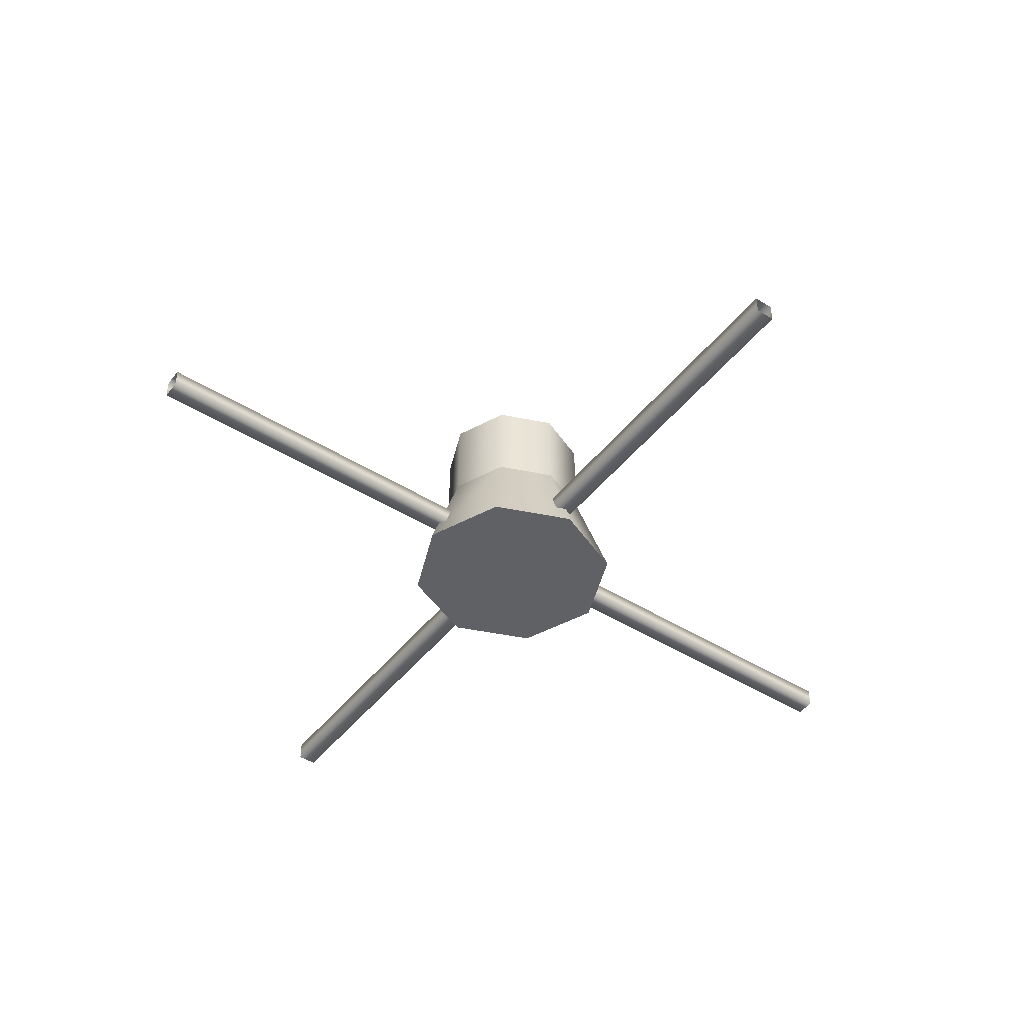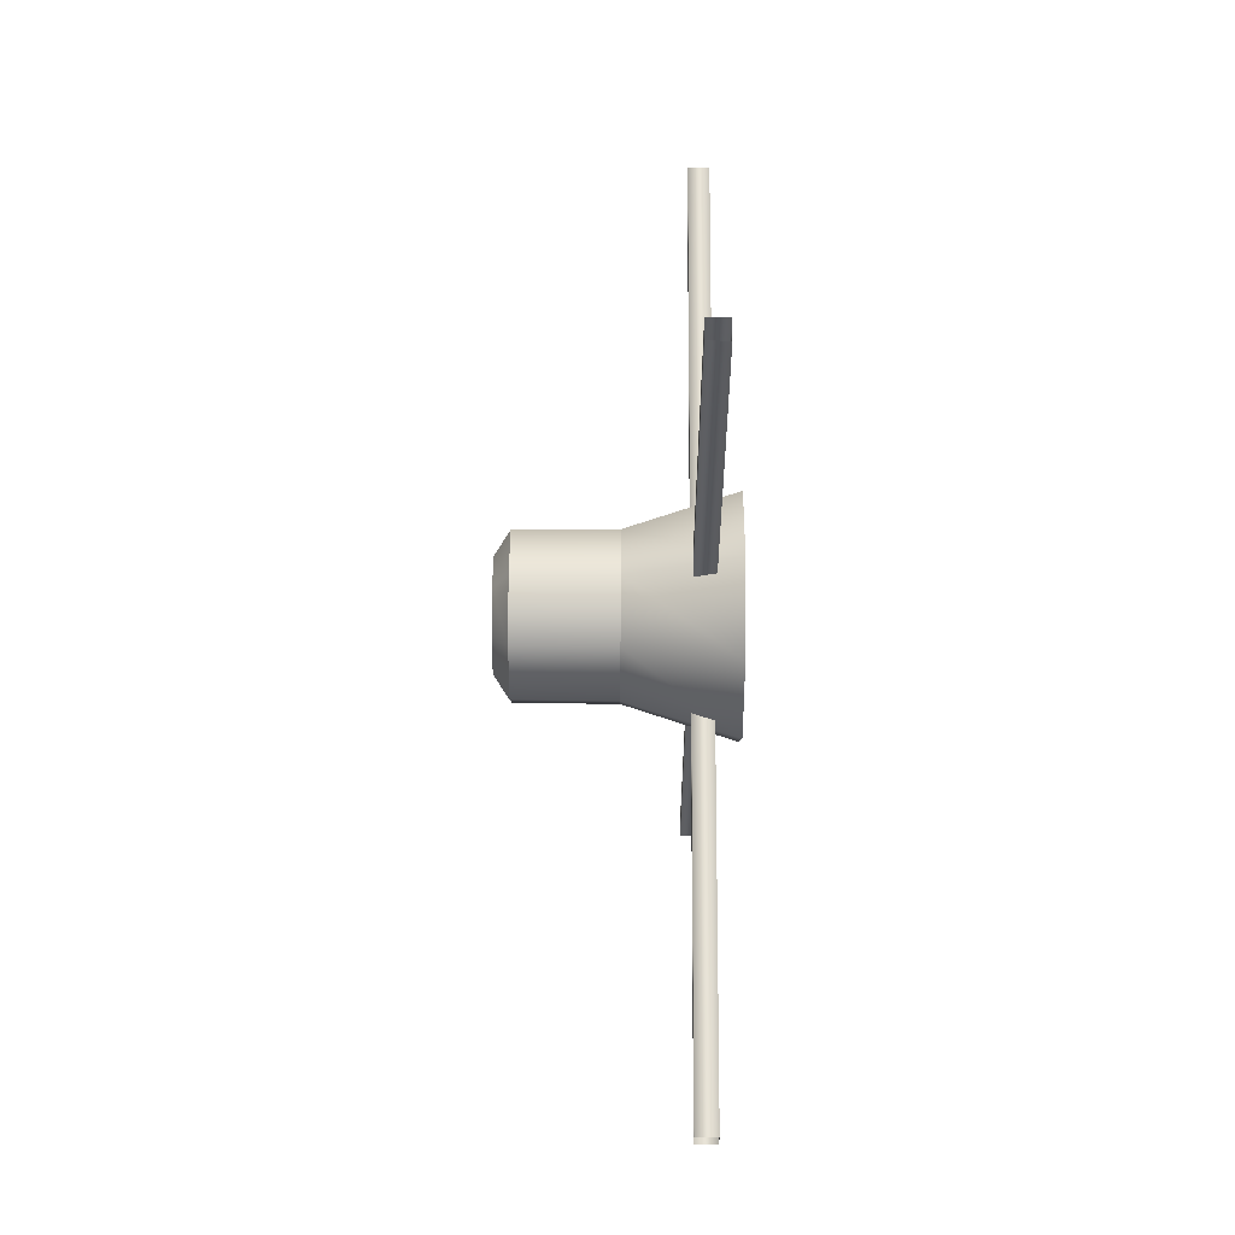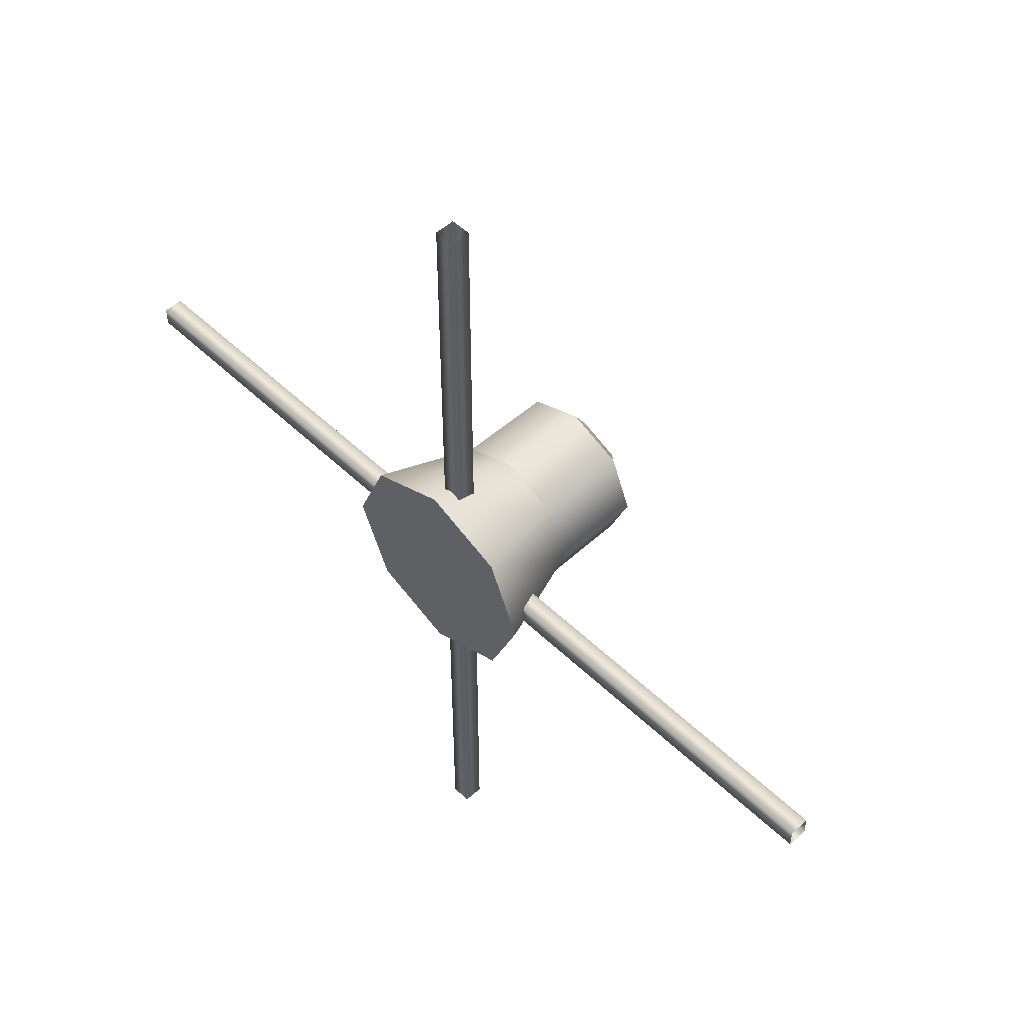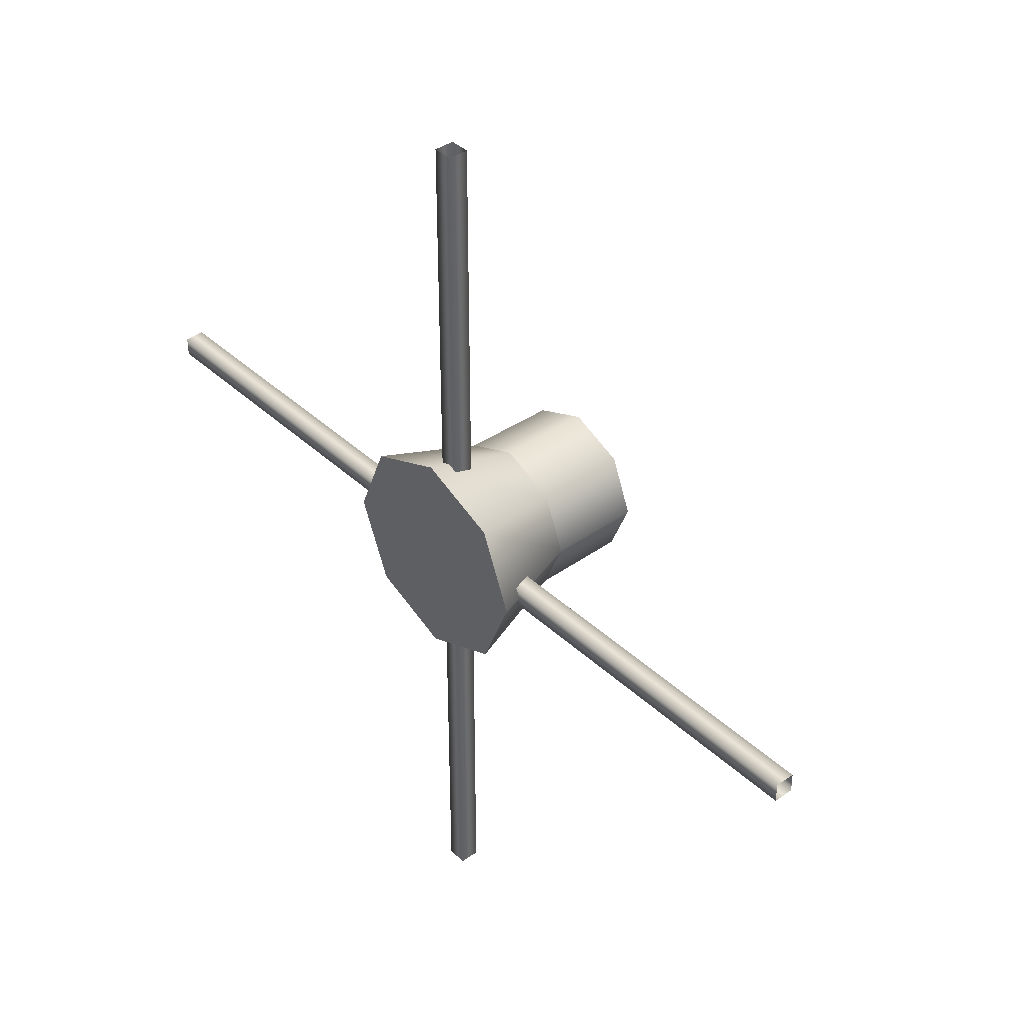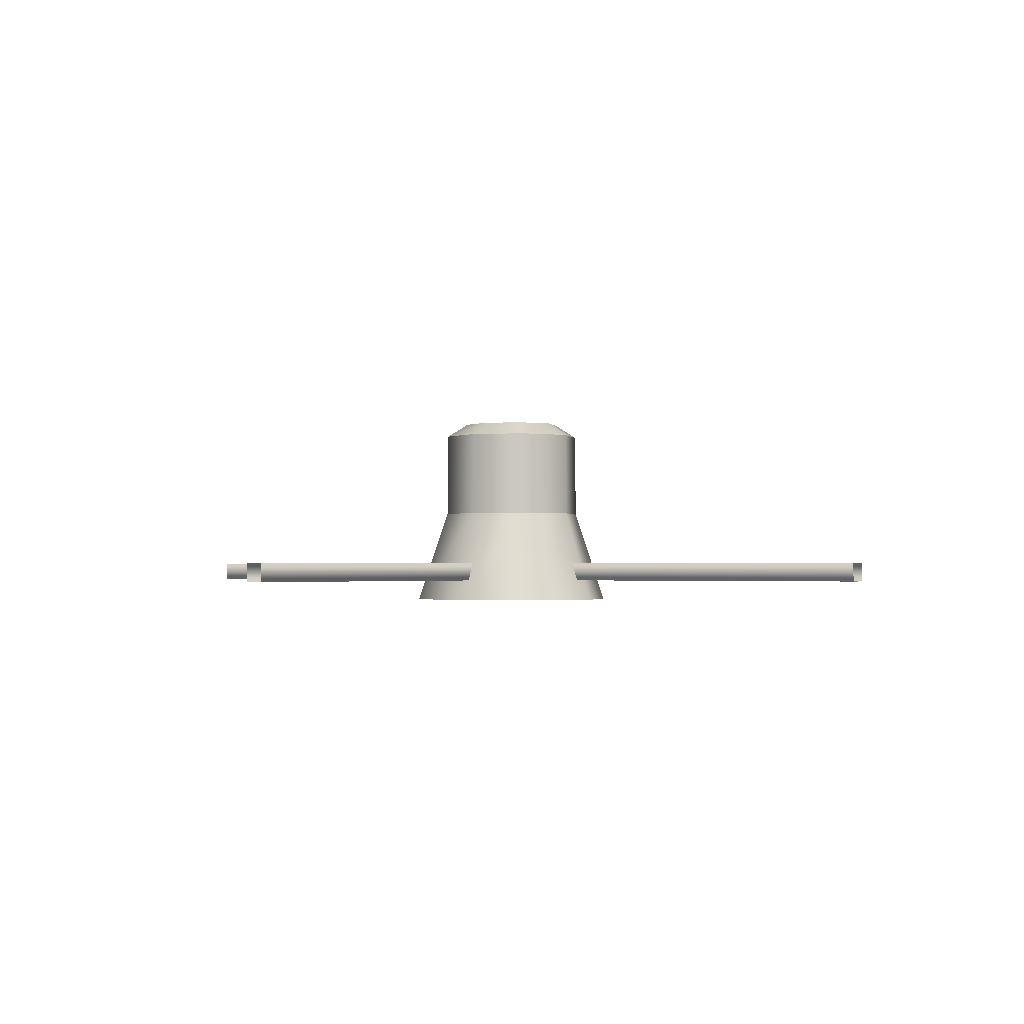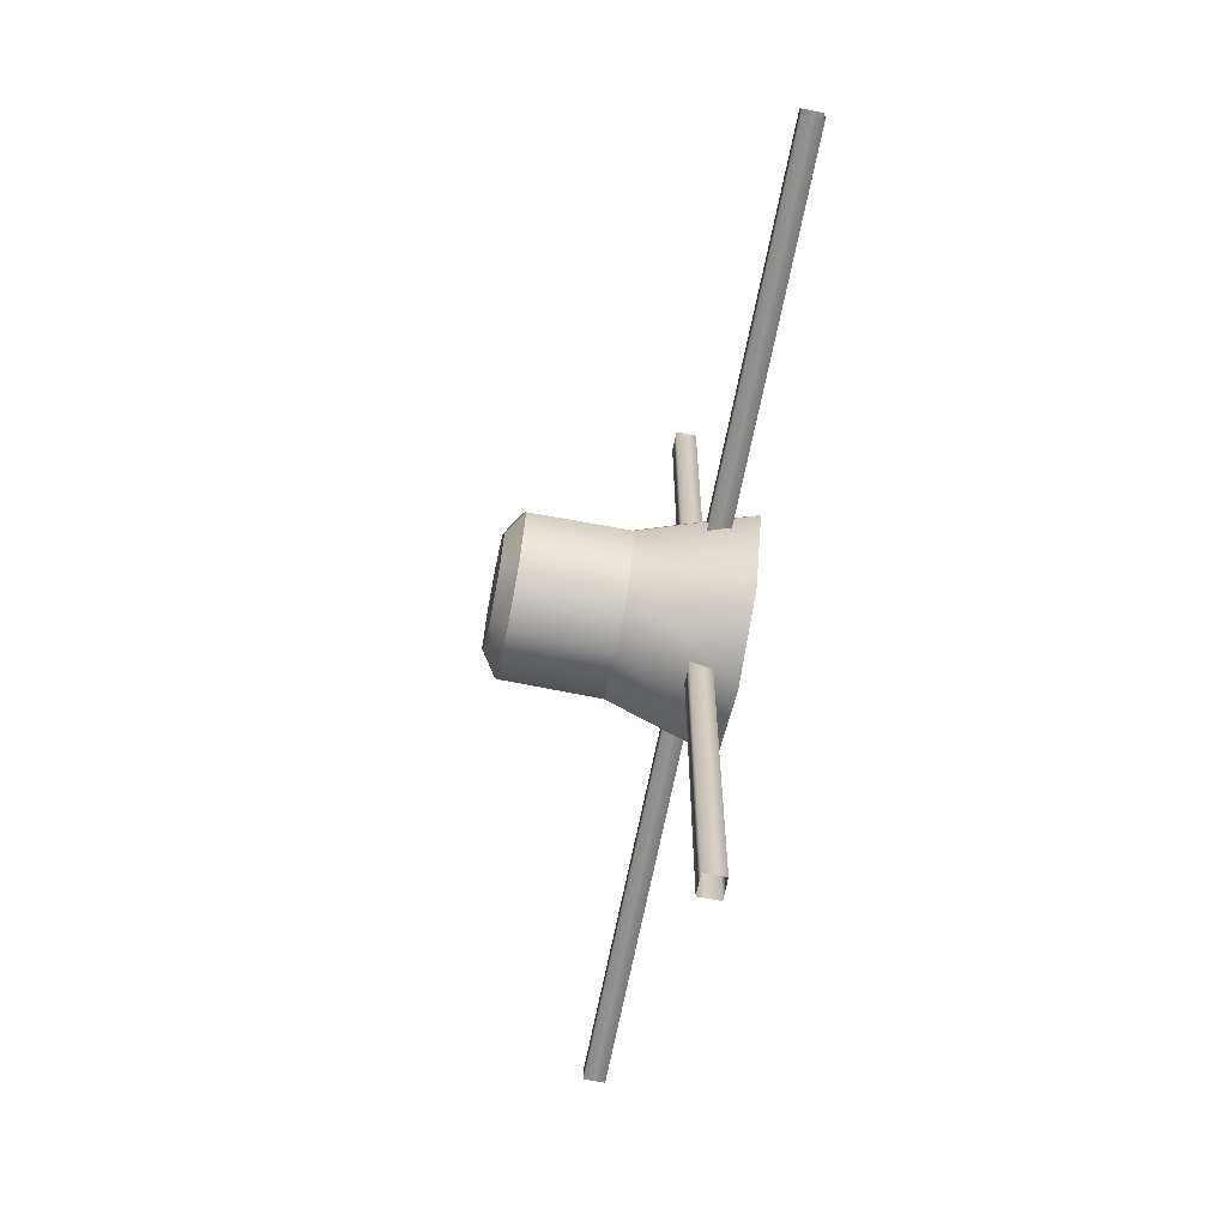
<metadata>
{"format":"obj","ext":"obj","renderer":"f3d","projection":"perspective","resolution":1024,"background":"white","views":[{"elev":-45.6,"azim":144.3,"up":"+Y"},{"elev":63.2,"azim":-89.7,"up":"+Z"},{"elev":52.0,"azim":45.9,"up":"+Z"},{"elev":39.4,"azim":49.0,"up":"+Z"},{"elev":-1.5,"azim":-54.6,"up":"+Y"},{"elev":-66.4,"azim":-101.1,"up":"+Z"}]}
</metadata>
<code>
v -0.8129 -93.12 37.38
v 0.8129 -93.12 37.38
v -0.8129 -91.49 37.38
v 0.8129 -91.49 37.38
v -0.8129 -91.49 -37.38
v 0.8129 -91.49 -37.38
v -0.8129 -93.12 -37.38
v 0.8129 -93.12 -37.38
v 37.38 -93.12 0.8129
v 37.38 -93.12 -0.8129
v 37.38 -91.49 0.8129
v 37.38 -91.49 -0.8129
v -37.38 -91.49 0.8129
v -37.38 -91.49 -0.8129
v -37.38 -93.12 0.8129
v -37.38 -93.12 -0.8129
v 6.499 -94.98 -6.499
v 0 -94.98 -9.191
v -6.499 -94.98 -6.499
v -9.191 -94.98 0
v -6.499 -94.98 6.499
v 0 -94.98 9.191
v 6.499 -94.98 6.499
v 9.191 -94.98 0
v 3.136 -77.86 -3.136
v 0 -77.86 -4.435
v -3.136 -77.86 -3.136
v -4.435 -77.86 0
v -3.136 -77.86 3.136
v 0 -77.86 4.435
v 3.136 -77.86 3.136
v 4.435 -77.86 0
v 0 -94.98 0
v 0 -77.86 0
v 0 -86.65 6.402
v -4.527 -86.65 4.527
v -6.402 -86.65 0
v -4.527 -86.65 -4.527
v 0 -86.65 -6.402
v 4.527 -86.65 -4.527
v 6.402 -86.65 0
v 4.527 -86.65 4.527
v 4.478 -79.05 4.478
v 0 -79.05 6.333
v -4.478 -79.05 4.478
v -6.333 -79.05 0
v -4.478 -79.05 -4.478
v 0 -79.05 -6.333
v 4.478 -79.05 -4.478
v 6.333 -79.05 0
f 3 4 6 5
f 7 8 2 1
f 2 8 6 4
f 7 1 3 5
f 11 12 14 13
f 15 16 10 9
f 10 16 14 12
f 15 9 11 13
f 17 18 39 40
f 18 19 38 39
f 19 20 37 38
f 20 21 36 37
f 21 22 35 36
f 22 23 42 35
f 23 24 41 42
f 24 17 40 41
f 18 17 33
f 19 18 33
f 20 19 33
f 21 20 33
f 22 21 33
f 23 22 33
f 24 23 33
f 17 24 33
f 25 26 34
f 26 27 34
f 27 28 34
f 28 29 34
f 29 30 34
f 30 31 34
f 31 32 34
f 32 25 34
f 36 35 44 45
f 37 36 45 46
f 38 37 46 47
f 39 38 47 48
f 40 39 48 49
f 41 40 49 50
f 42 41 50 43
f 35 42 43 44
f 44 43 31 30
f 45 44 30 29
f 46 45 29 28
f 47 46 28 27
f 48 47 27 26
f 49 48 26 25
f 50 49 25 32
f 43 50 32 31

</code>
